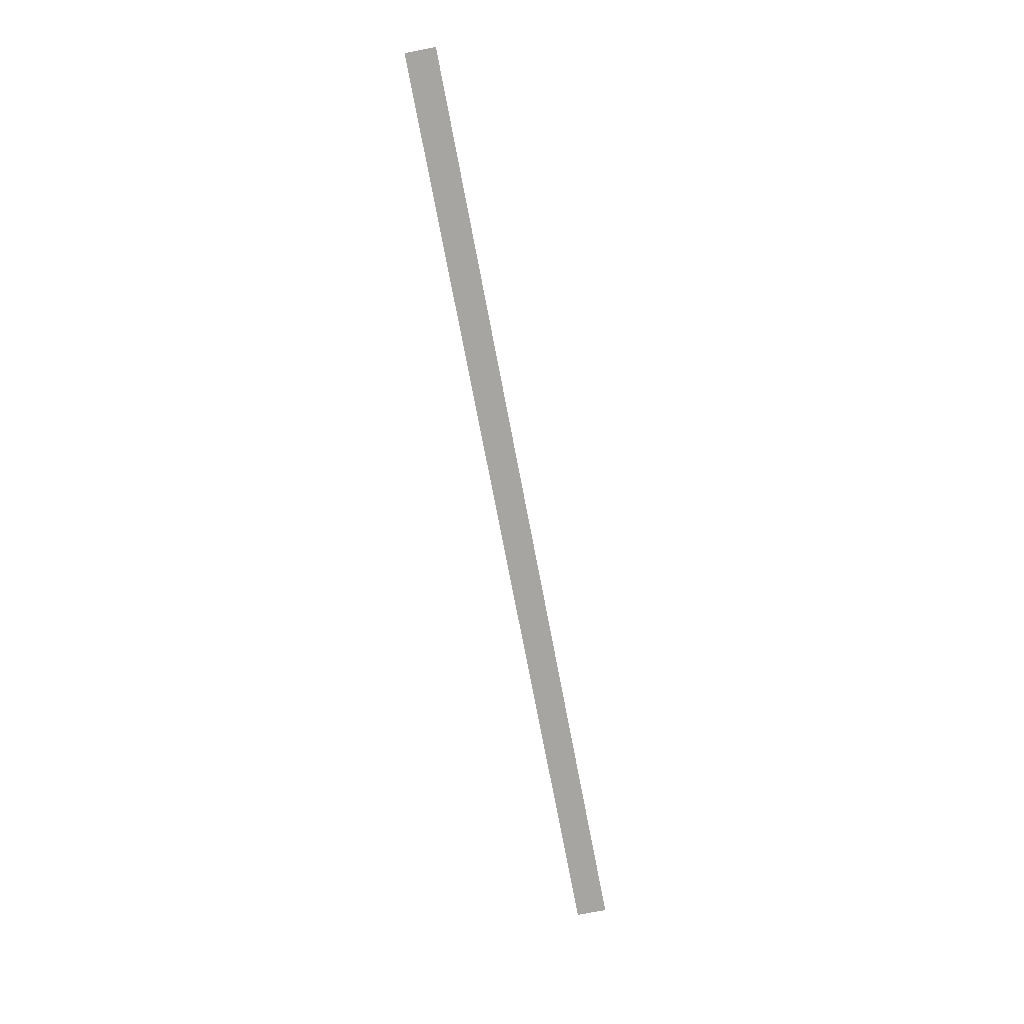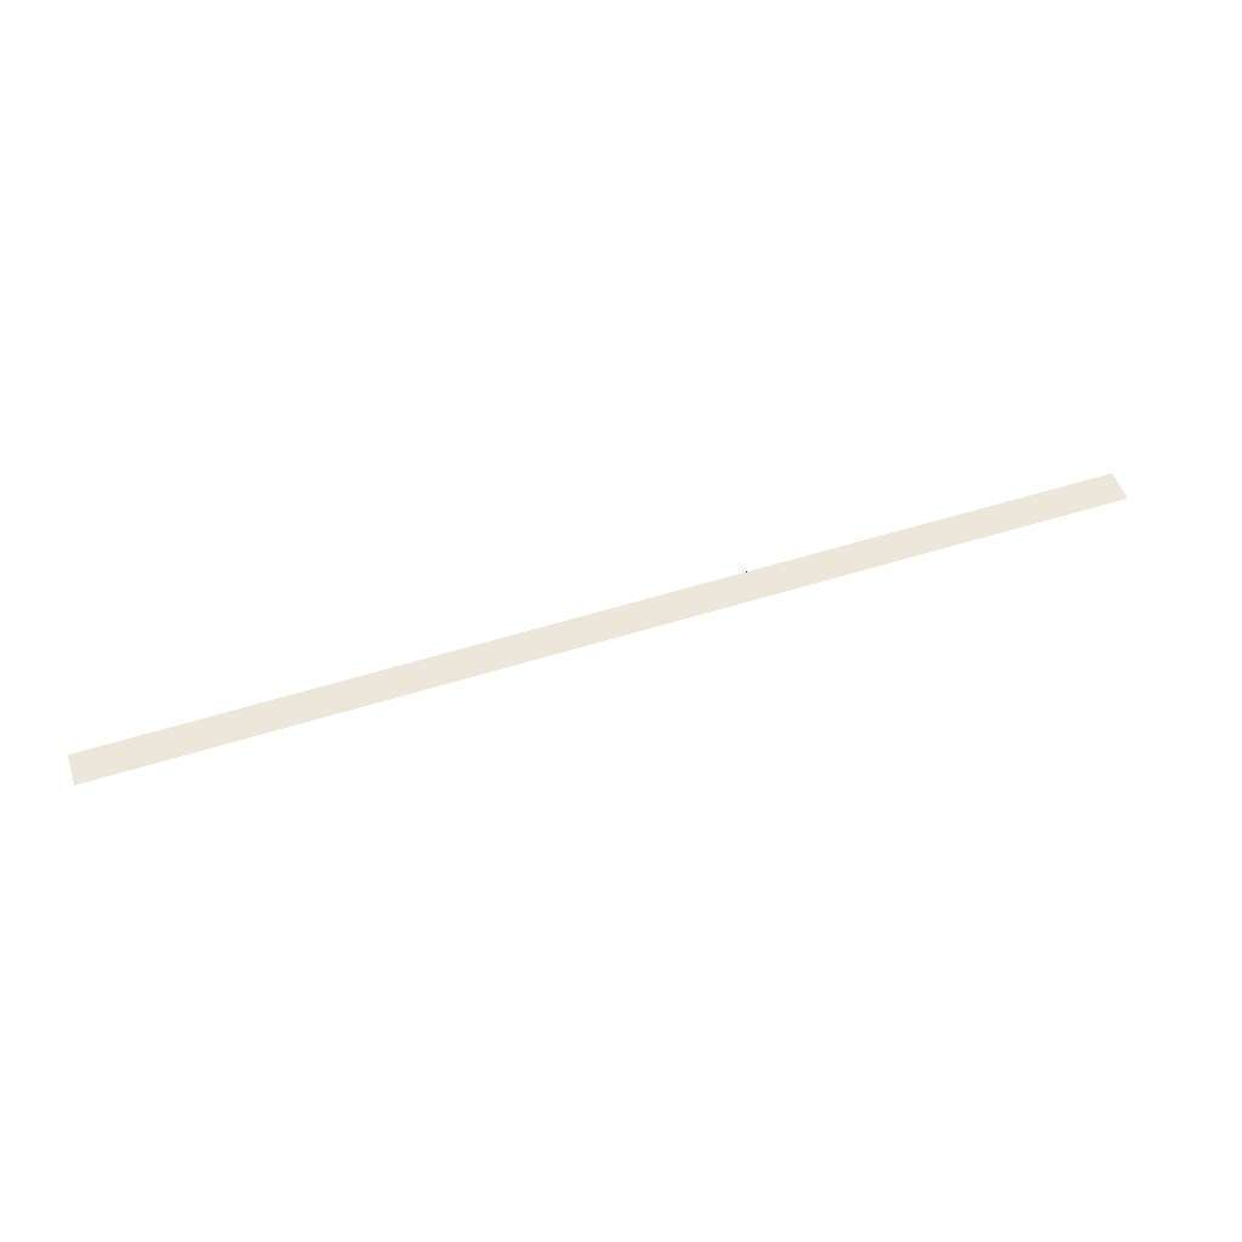
<metadata>
{"format":"obj","ext":"obj","renderer":"f3d","projection":"perspective","resolution":1024,"background":"white","views":[{"elev":-73.7,"azim":100.8,"up":"+Y"},{"elev":53.7,"azim":161.4,"up":"+Y"}]}
</metadata>
<code>
o wall_obb.035_Mesh.040
v -228.7 4.508 -151.9
v -227 4.508 -151.9
v -225.3 4.508 -151.9
v -223.6 4.508 -151.9
v -221.9 4.508 -151.9
v -220.2 4.508 -151.9
v -218.5 4.508 -151.9
v -216.8 4.508 -151.9
v -215.1 4.508 -151.9
v -213.4 4.508 -151.9
v -228.7 4.508 -152.4
v -227 4.508 -152.4
v -225.3 4.508 -152.4
v -223.6 4.508 -152.4
v -221.9 4.508 -152.4
v -220.2 4.508 -152.4
v -218.5 4.508 -152.4
v -216.8 4.508 -152.4
v -215.1 4.508 -152.4
v -213.4 4.508 -152.4
f 1 2 3 4 5 6 7 8 9 10 20 19 18 17 16 15 14 13 12 11

</code>
